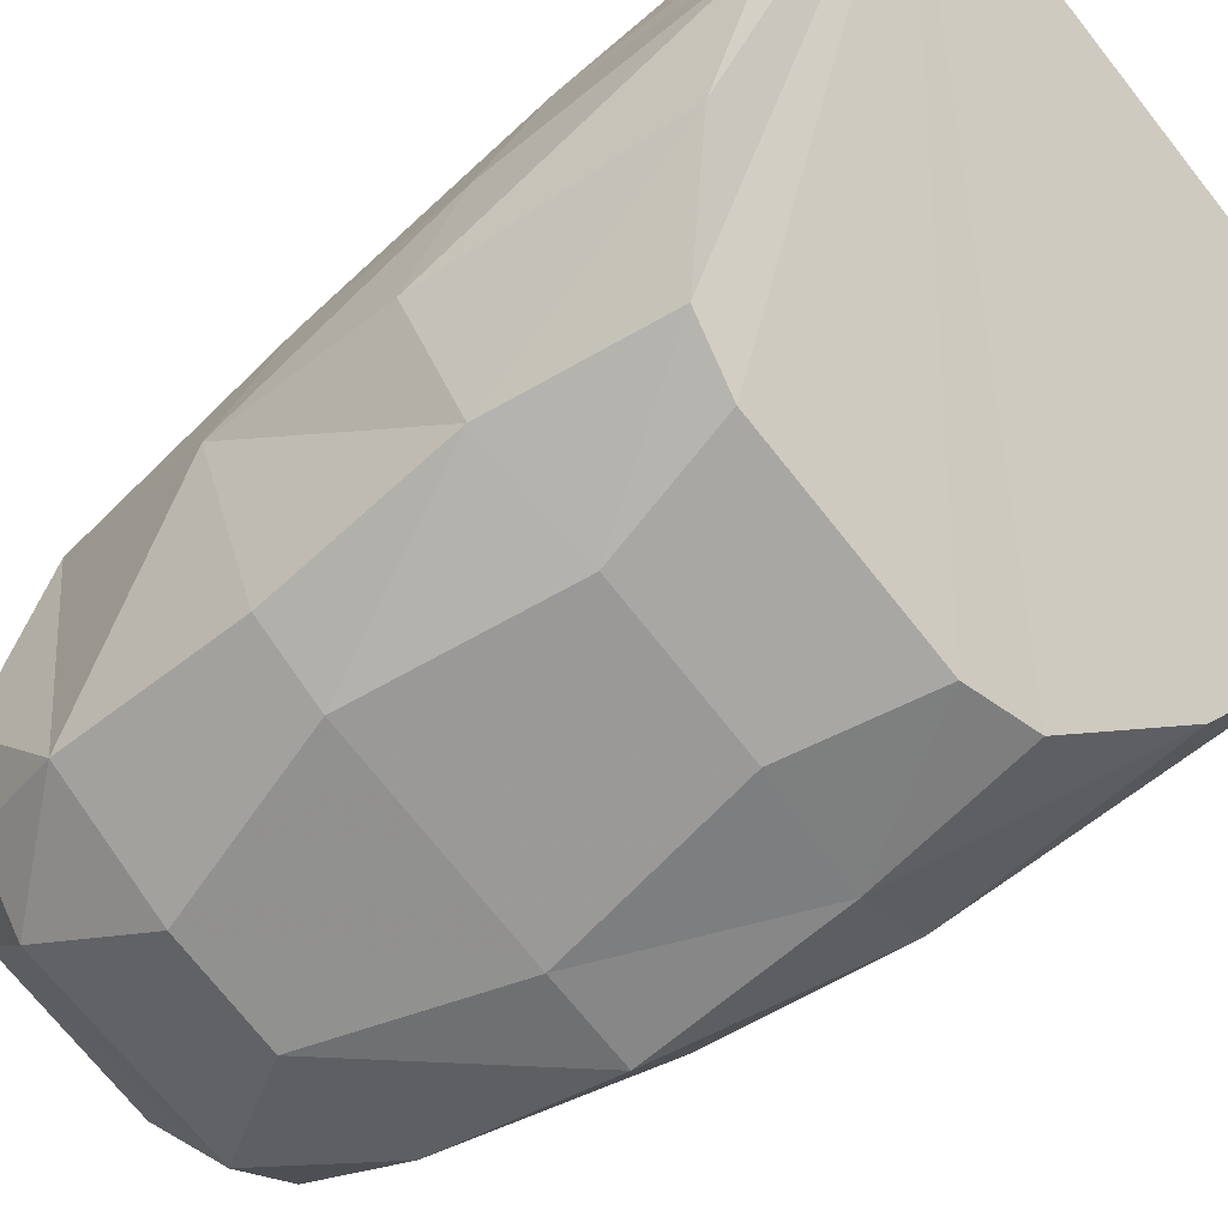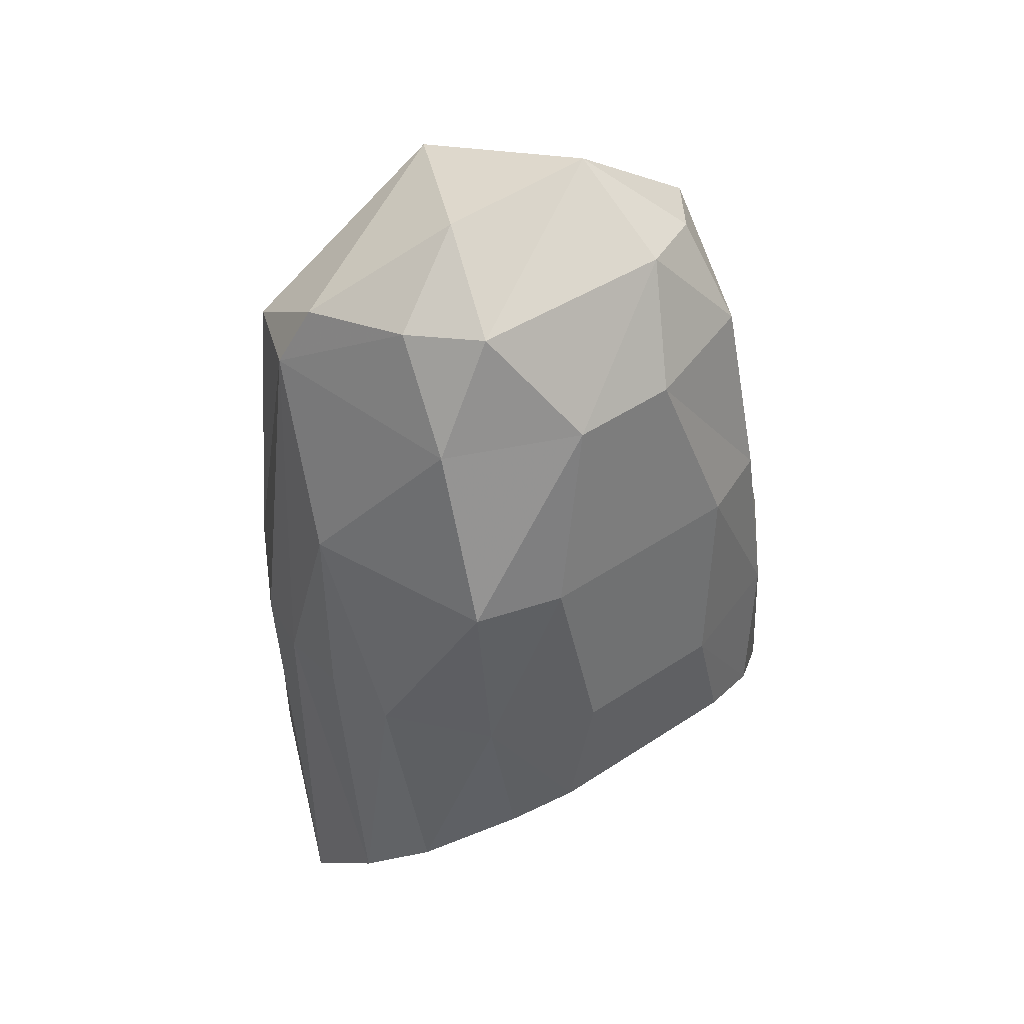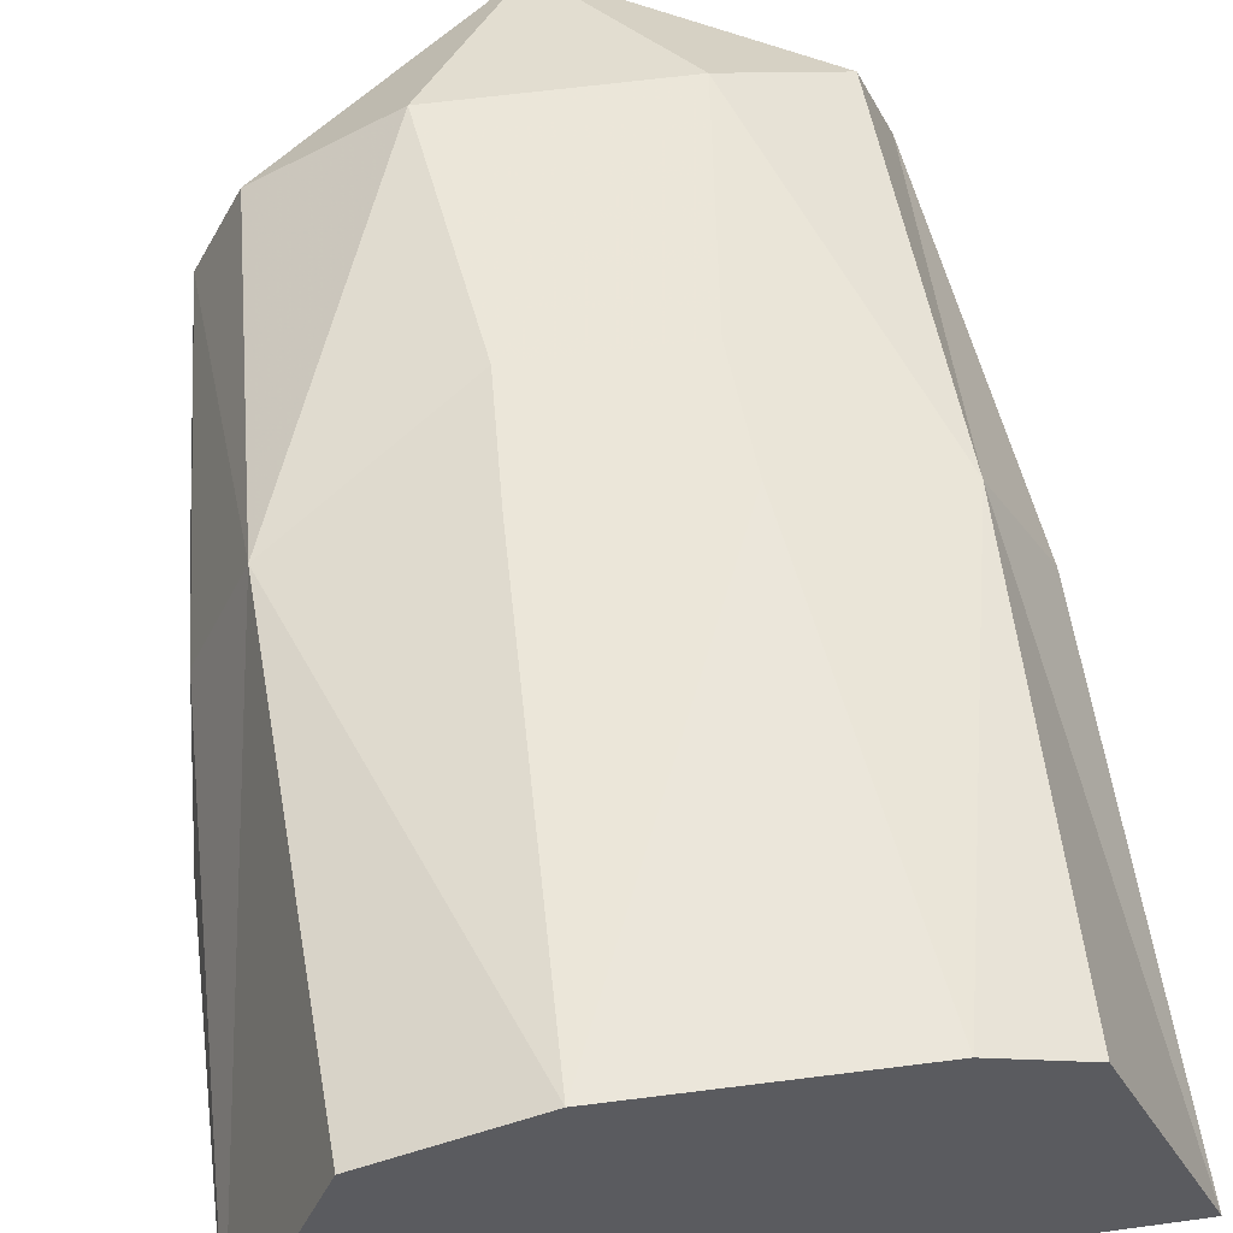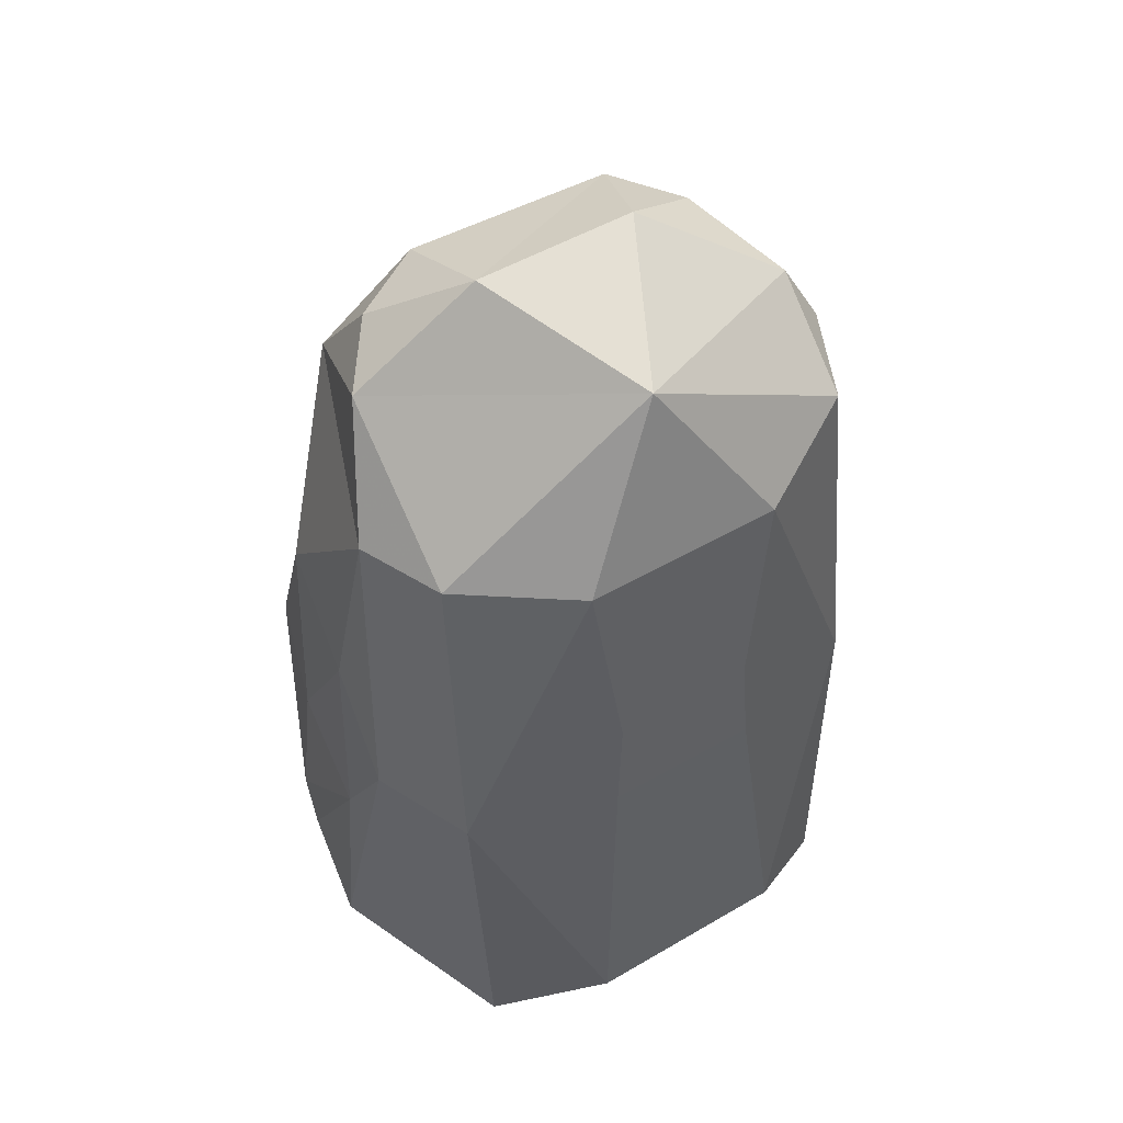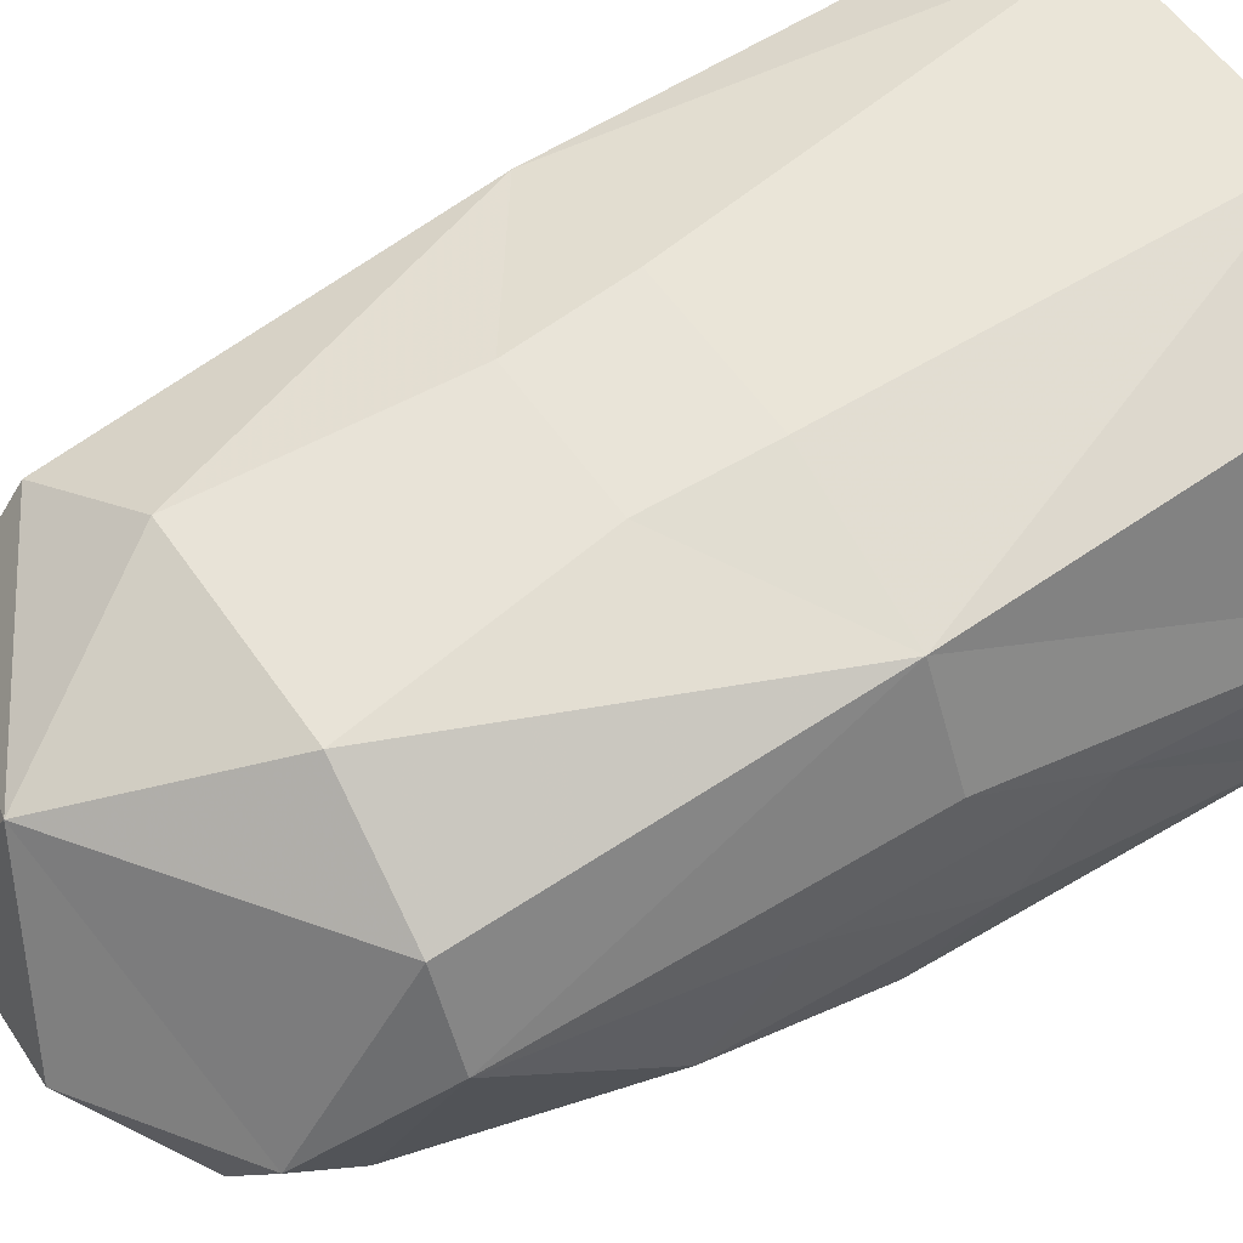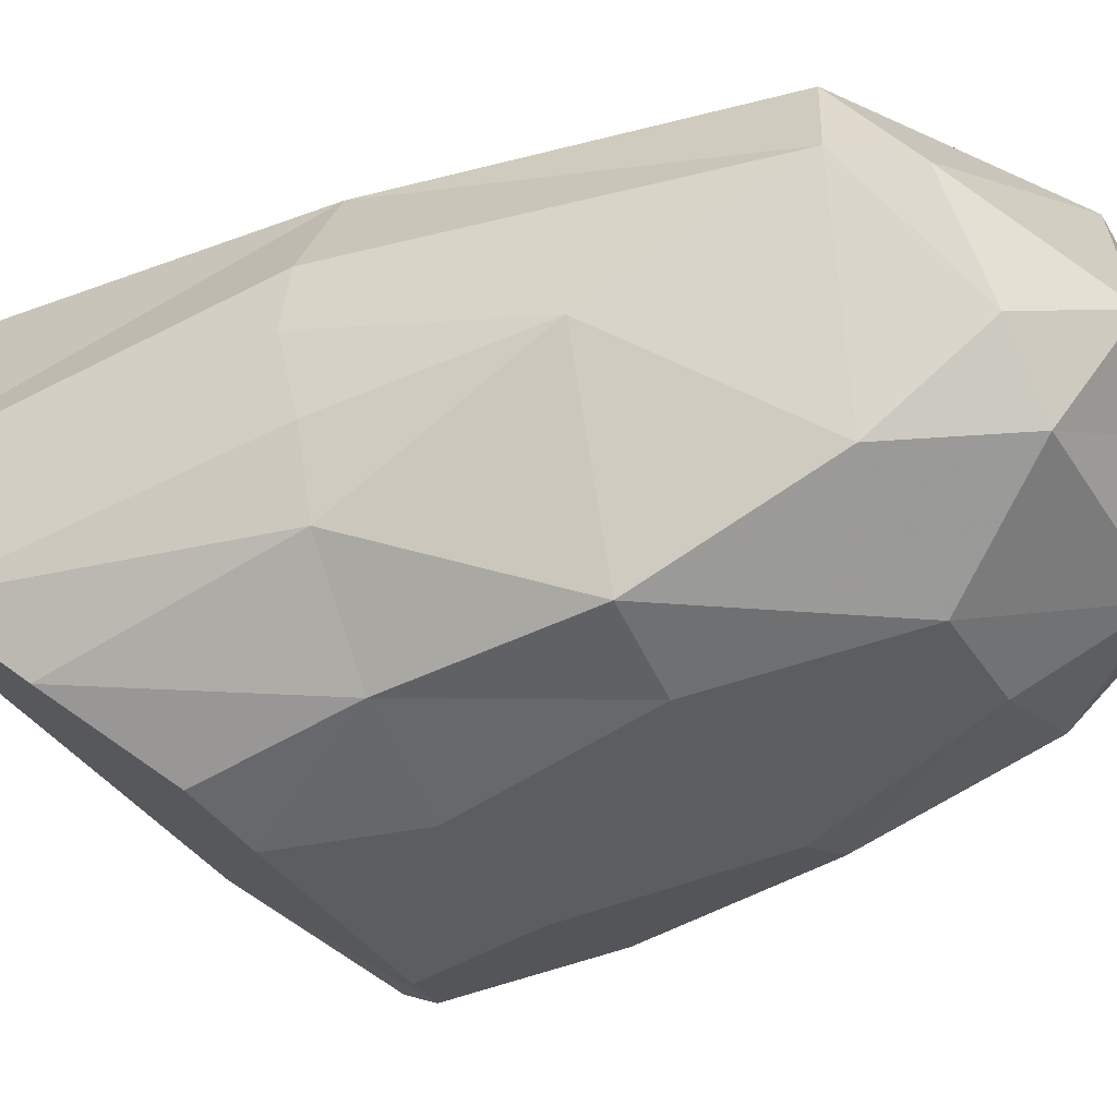
<metadata>
{"format":"obj","ext":"obj","renderer":"f3d","projection":"perspective","resolution":1024,"background":"white","views":[{"elev":-75.4,"azim":128.7,"up":"+Y"},{"elev":47.8,"azim":-36.7,"up":"+Z"},{"elev":57.5,"azim":172.0,"up":"+Y"},{"elev":54.5,"azim":148.9,"up":"+Z"},{"elev":56.2,"azim":56.1,"up":"+Y"},{"elev":-35.5,"azim":-62.1,"up":"+Y"}]}
</metadata>
<code>
v -1.95 -7.256 29.02
v 3.336 -4.682 32.81
v 1.95 -7.255 29.02
v -3.87 -8.652 22.59
v 3.869 -8.649 22.61
v -2.835 -9.644 15.66
v 2.835 -9.644 15.66
v -3.939 -9.709 11.08
v 3.855 -9.718 11.09
v -4.685 8.864 0.5598
v -2.854 8.406 15.03
v 3.389 8.977 0.5659
v 2.854 8.406 15.03
v -2.614 8.192 19.12
v 2.614 8.192 19.12
v -3.606 7.569 27.43
v 3.611 7.568 27.43
v 10.59 1.112 10.91
v 10.52 -4.02 4.703
v 10.74 -2.785 3.286
v 10.89 -0.01093 0.09471
v 10.45 -2.274 13.41
v 10.1 0.6743 19.25
v 9.737 -2.88 22.01
v 9.23 1.906 27.66
v -10.34 0.8936 15.08
v -9.813 -1.241 22.92
v -8.762 2.295 29.29
v -10.3 -2.12 15.8
v -10.53 -3.971 4.658
v -10.88 -0.1153 0.1845
v -7.933 7.032 15.29
v -7.554 7.709 0.6025
v -7.559 5.446 28.8
v -9.997 3.209 15.18
v -6.634 -5.045 28.84
v -9.726 -5.021 15.96
v -9.145 -6.632 7.599
v -6.967 -8.364 16.02
v -7.158 -7.826 22.76
v -6.327 -9.013 10.46
v -7.651 1.701 31.56
v -6.146 -2.167 32.47
v -2.897 -0.6331 34.85
v -4.149 -4.405 32.73
v 5.895 -3.366 32.3
v 7.625 -0.9675 31.63
v 3.083 -0.5931 34.95
v 6.53 -5.633 28.96
v 9.725 -5.02 15.98
v 9.032 -6.778 7.731
v 6.966 -8.363 16.03
v 6.54 -7.535 22.61
v 6.117 -9.11 10.55
v 8.478 7.008 15.35
v 7.992 7.4 0.4828
v 7.788 4.916 27.68
v 10.14 3.25 15.18
v 0 5.246 33.4
f 2 1 3
f 1 4 3
f 5 3 4
f 4 6 5
f 7 5 6
f 6 8 7
f 9 7 8
f 10 11 12
f 13 12 11
f 11 14 13
f 15 13 14
f 14 16 15
f 17 15 16
f 18 19 20
f 21 18 20
f 22 19 18
f 18 23 22
f 24 22 23
f 23 25 24
f 26 27 28
f 29 27 26
f 30 29 26
f 26 31 30
f 32 16 14
f 11 32 14
f 32 11 10
f 10 33 32
f 34 16 32
f 28 34 32
f 32 33 31
f 35 32 31
f 32 35 28
f 35 31 26
f 35 26 28
f 36 28 27
f 37 29 30
f 29 37 27
f 30 38 37
f 39 37 38
f 27 40 36
f 38 41 39
f 1 36 40
f 4 1 40
f 4 40 39
f 39 41 8
f 6 39 8
f 39 6 4
f 42 43 44
f 45 44 43
f 28 43 42
f 43 28 36
f 45 43 36
f 36 1 45
f 34 28 42
f 46 47 48
f 48 44 45
f 2 48 45
f 48 2 46
f 45 1 2
f 33 10 31
f 25 49 24
f 50 22 24
f 22 50 19
f 51 19 50
f 52 50 24
f 50 52 51
f 53 24 49
f 24 53 52
f 52 54 51
f 49 3 53
f 53 5 52
f 5 53 3
f 7 9 54
f 52 7 54
f 7 52 5
f 55 56 12
f 55 12 13
f 17 57 55
f 57 25 55
f 21 56 55
f 55 58 21
f 58 55 25
f 58 25 23
f 18 58 23
f 58 18 21
f 59 57 17
f 48 47 59
f 17 16 59
f 44 48 59
f 42 44 59
f 59 16 34
f 59 34 42
f 25 57 47
f 59 47 57
f 49 25 47
f 47 46 49
f 46 2 49
f 2 3 49
f 31 10 12
f 31 12 56
f 31 56 21
f 21 19 51
f 21 51 54
f 21 54 9
f 21 9 8
f 21 8 41
f 21 41 38
f 21 38 30
f 21 30 31
f 15 55 13
f 15 17 55
f 37 39 40
f 27 37 40

</code>
